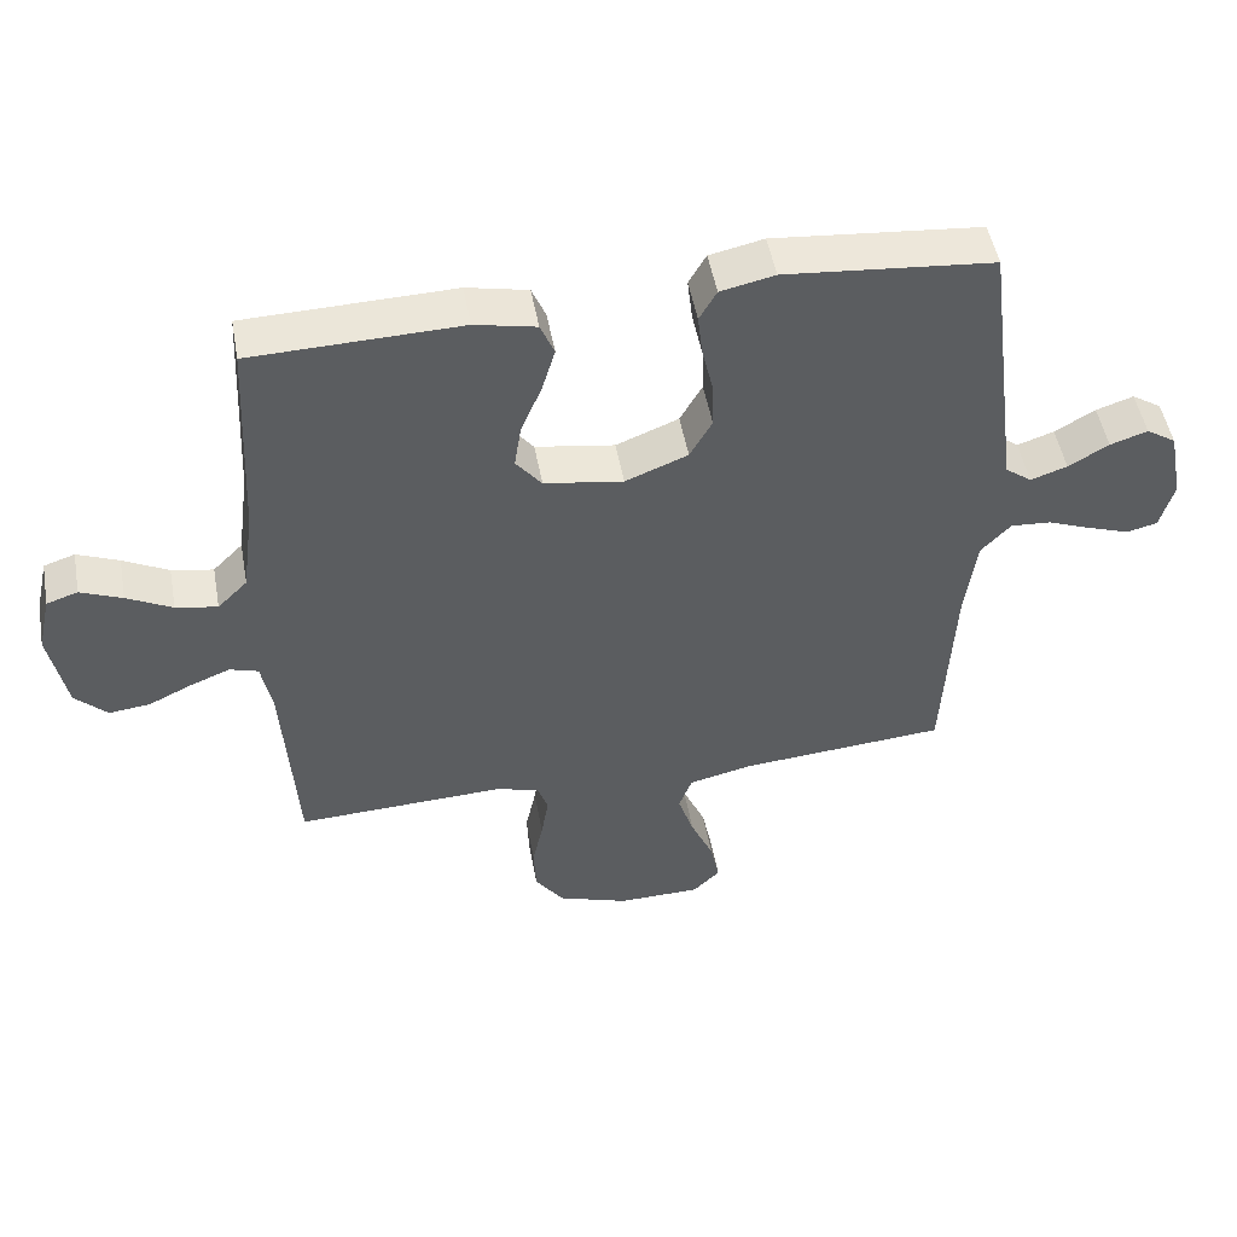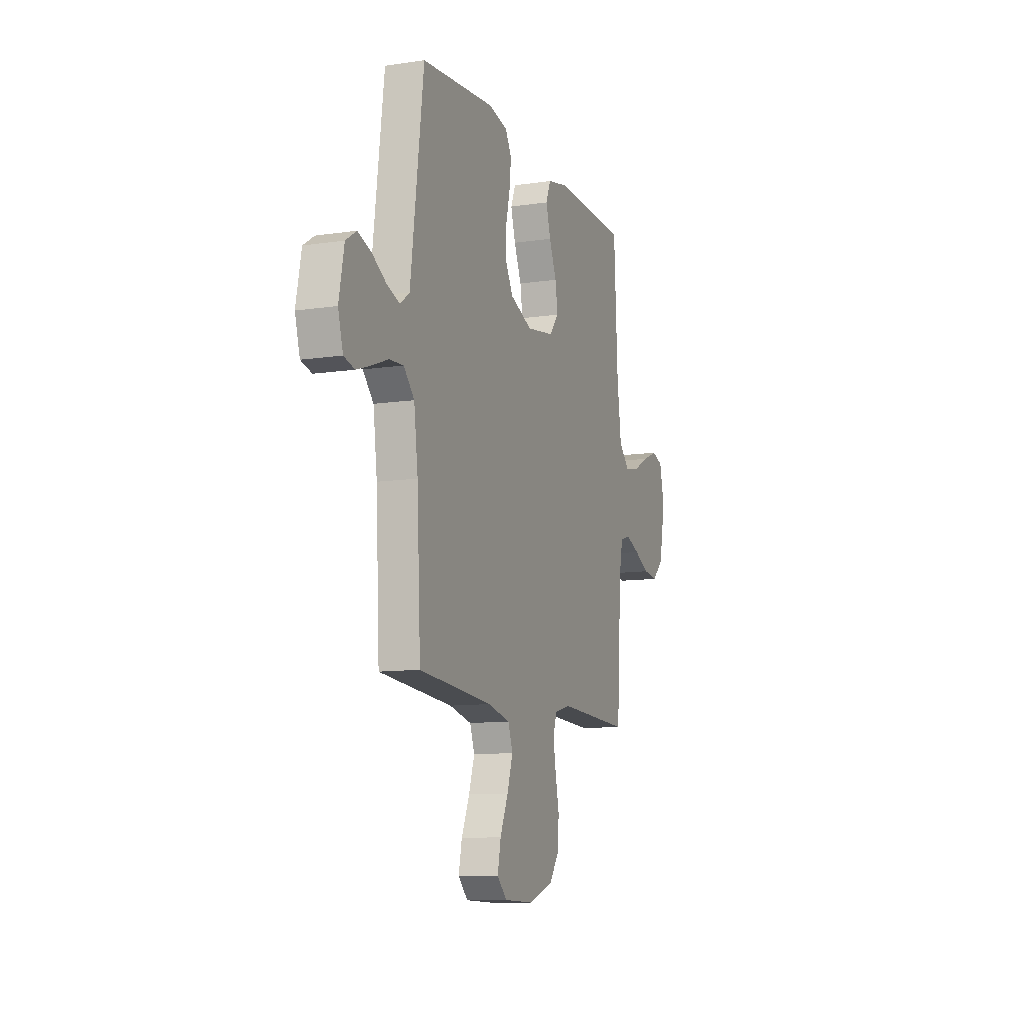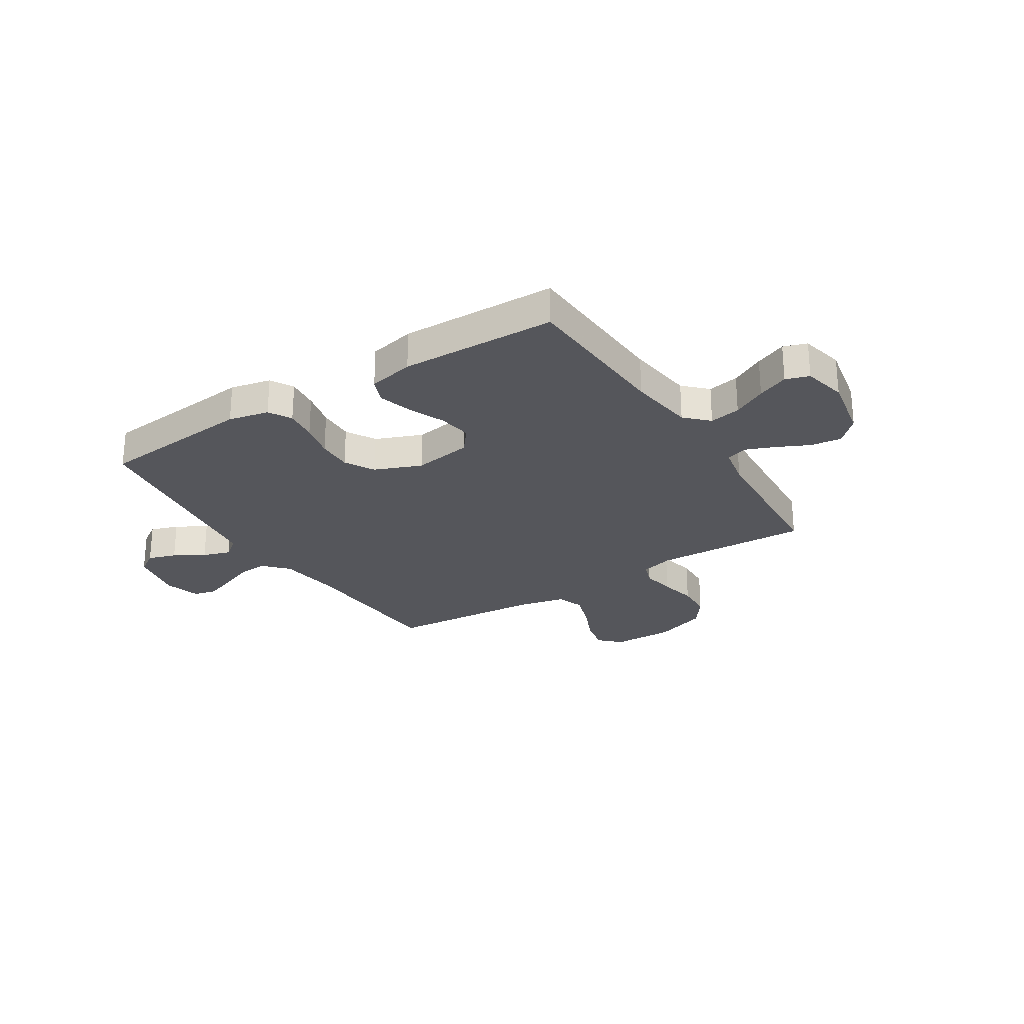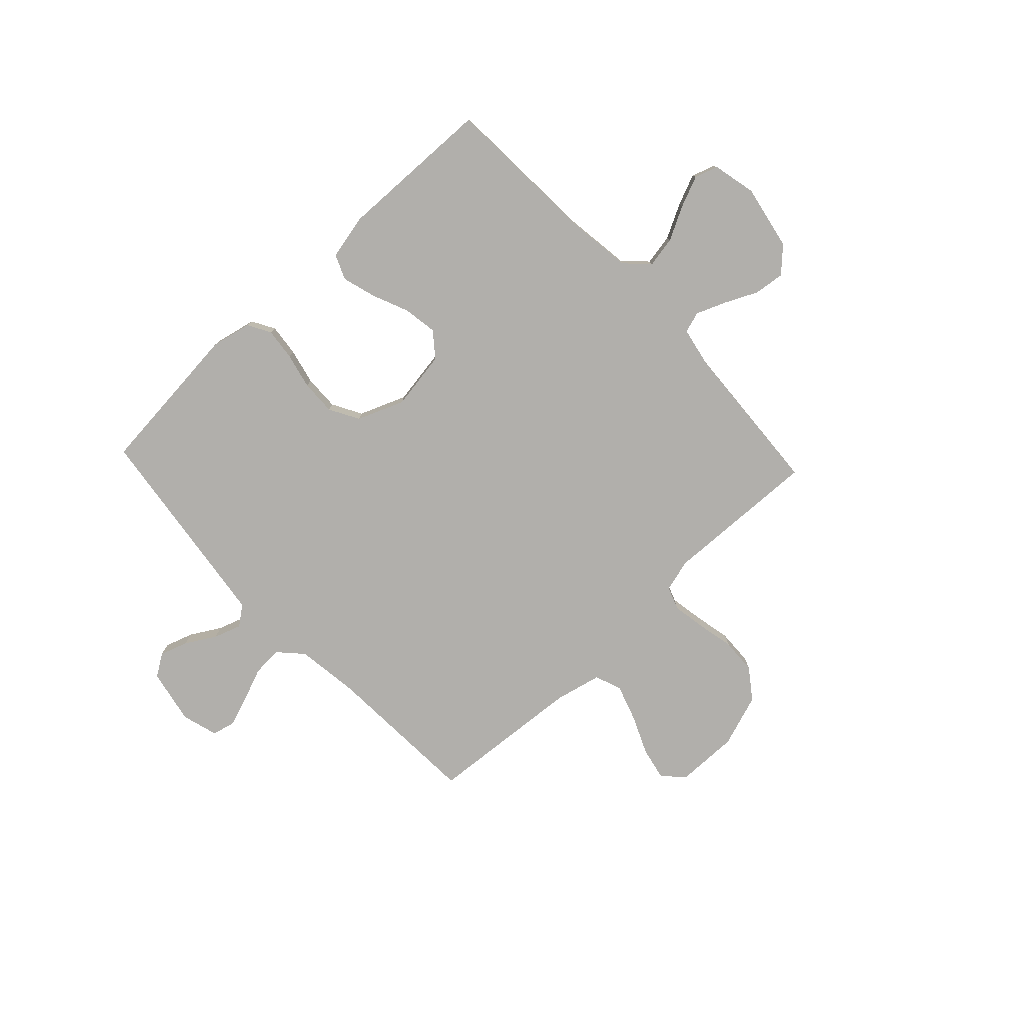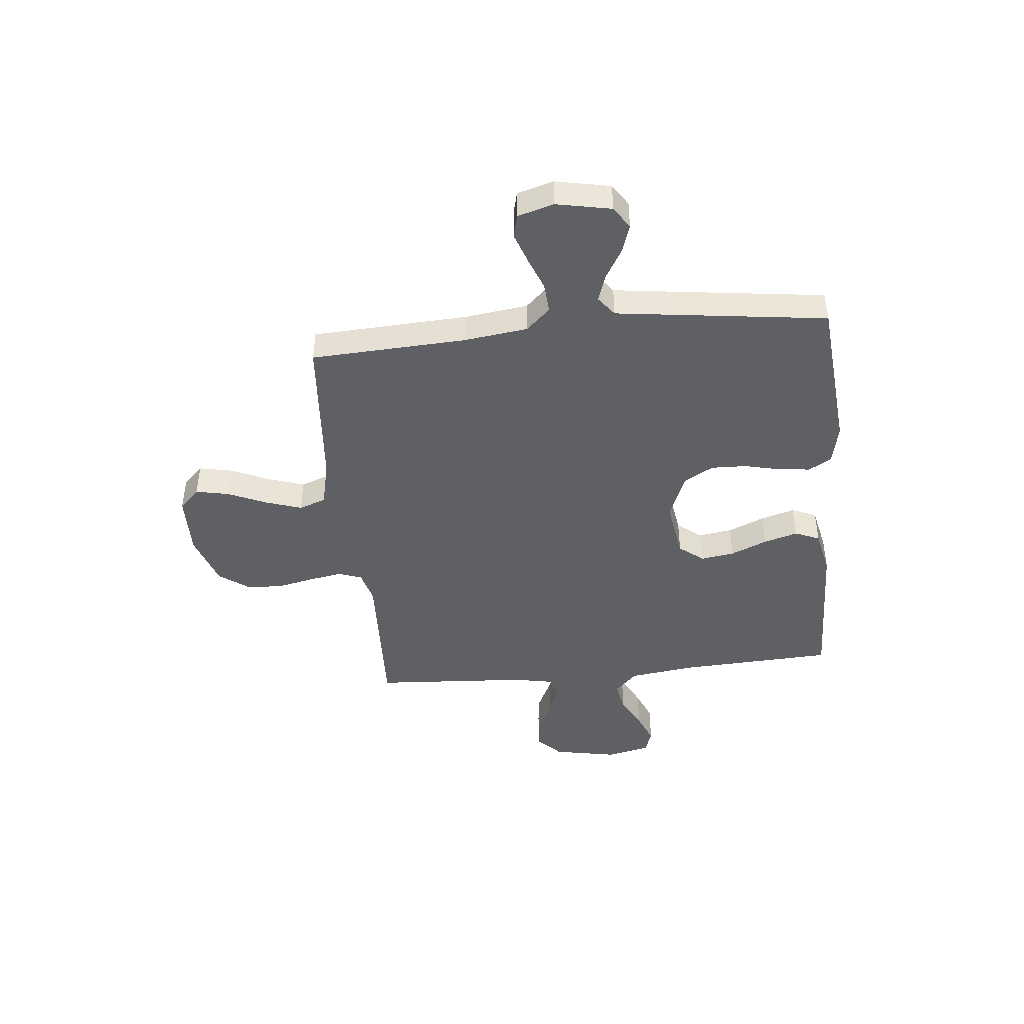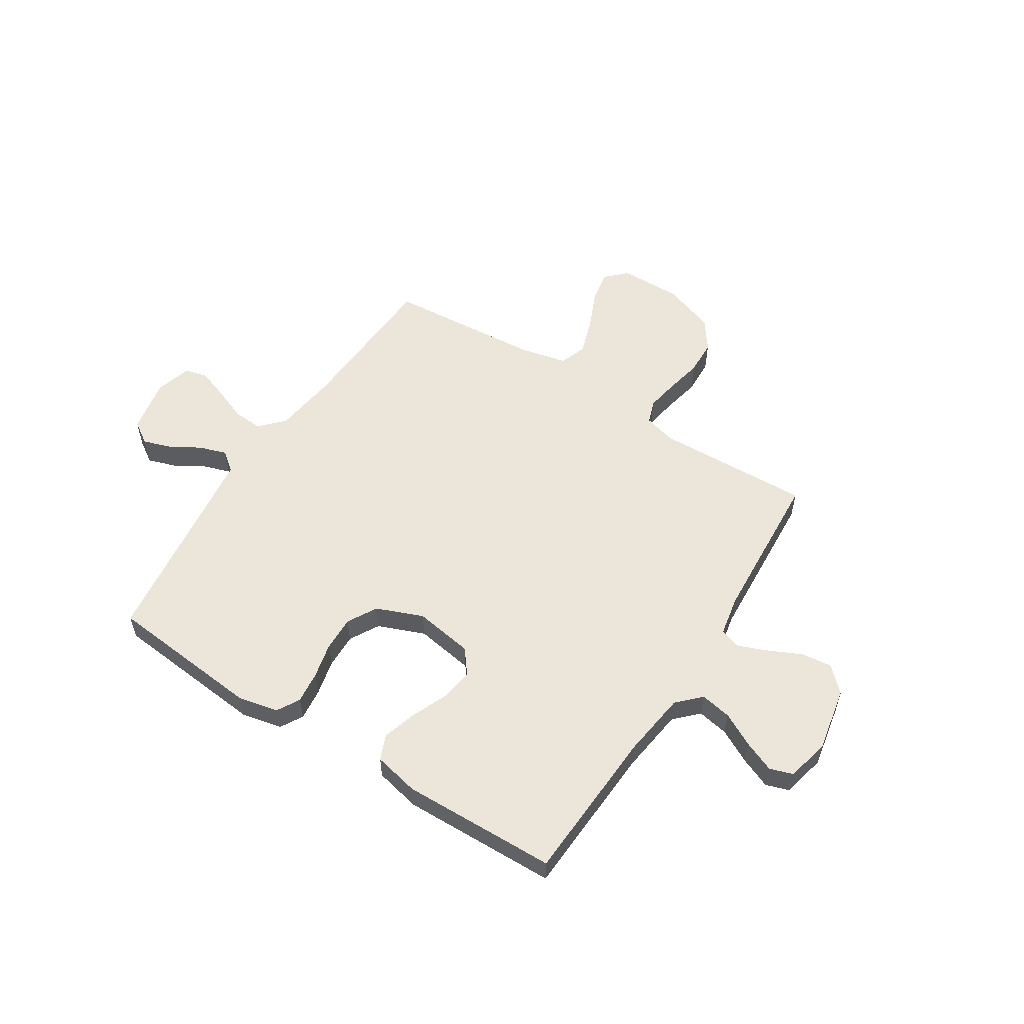
<metadata>
{"format":"obj","ext":"obj","renderer":"f3d","projection":"perspective","resolution":1024,"background":"white","views":[{"elev":50.0,"azim":169.7,"up":"+Z"},{"elev":-10.7,"azim":-69.5,"up":"+Z"},{"elev":-26.2,"azim":32.4,"up":"+Y"},{"elev":-78.1,"azim":43.2,"up":"+Y"},{"elev":-44.5,"azim":-84.3,"up":"+Y"},{"elev":55.8,"azim":32.6,"up":"+Y"}]}
</metadata>
<code>
v -0.5 0.07 -0.5
v -0.515 0.07 -0.2
v -0.531 0.07 -0.077
v -0.574 0.07 -0.031
v -0.632 0.07 -0.035
v -0.696 0.07 -0.06
v -0.756 0.07 -0.081
v -0.8 0.07 -0.07
v -0.82 0.07 0
v -0.799 0.07 0.106
v -0.756 0.07 0.134
v -0.702 0.07 0.116
v -0.644 0.07 0.082
v -0.591 0.07 0.064
v -0.553 0.07 0.093
v -0.539 0.07 0.2
v -0.5 0.07 0.5
v -0.2 0.07 0.528
v -0.122 0.07 0.511
v -0.097 0.07 0.467
v -0.104 0.07 0.405
v -0.12 0.07 0.336
v -0.122 0.07 0.268
v -0.09 0.07 0.211
v 0 0.07 0.175
v 0.114 0.07 0.193
v 0.151 0.07 0.24
v 0.141 0.07 0.305
v 0.111 0.07 0.376
v 0.092 0.07 0.441
v 0.112 0.07 0.489
v 0.2 0.07 0.508
v 0.5 0.07 0.5
v 0.515 0.07 0.2
v 0.532 0.07 0.072
v 0.575 0.07 0.029
v 0.635 0.07 0.04
v 0.7 0.07 0.074
v 0.76 0.07 0.099
v 0.805 0.07 0.084
v 0.824 0.07 0
v 0.8 0.07 -0.125
v 0.754 0.07 -0.17
v 0.695 0.07 -0.163
v 0.632 0.07 -0.133
v 0.575 0.07 -0.11
v 0.534 0.07 -0.123
v 0.519 0.07 -0.2
v 0.5 0.07 -0.5
v 0.2 0.07 -0.488
v 0.137 0.07 -0.505
v 0.121 0.07 -0.55
v 0.132 0.07 -0.614
v 0.147 0.07 -0.685
v 0.144 0.07 -0.754
v 0.102 0.07 -0.812
v 0 0.07 -0.847
v -0.12 0.07 -0.845
v -0.159 0.07 -0.806
v -0.146 0.07 -0.742
v -0.113 0.07 -0.667
v -0.09 0.07 -0.597
v -0.109 0.07 -0.545
v -0.2 0.07 -0.524
v -0.5 0 -0.5
v -0.515 0 -0.2
v -0.531 0 -0.077
v -0.574 0 -0.031
v -0.632 0 -0.035
v -0.696 0 -0.06
v -0.756 0 -0.081
v -0.8 0 -0.07
v -0.82 0 0
v -0.799 0 0.106
v -0.756 0 0.134
v -0.702 0 0.116
v -0.644 0 0.082
v -0.591 0 0.064
v -0.553 0 0.093
v -0.539 0 0.2
v -0.5 0 0.5
v -0.2 0 0.528
v -0.122 0 0.511
v -0.097 0 0.467
v -0.104 0 0.405
v -0.12 0 0.336
v -0.122 0 0.268
v -0.09 0 0.211
v 0 0 0.175
v 0.114 0 0.193
v 0.151 0 0.24
v 0.141 0 0.305
v 0.111 0 0.376
v 0.092 0 0.441
v 0.112 0 0.489
v 0.2 0 0.508
v 0.5 0 0.5
v 0.515 0 0.2
v 0.532 0 0.072
v 0.575 0 0.029
v 0.635 0 0.04
v 0.7 0 0.074
v 0.76 0 0.099
v 0.805 0 0.084
v 0.824 0 0
v 0.8 0 -0.125
v 0.754 0 -0.17
v 0.695 0 -0.163
v 0.632 0 -0.133
v 0.575 0 -0.11
v 0.534 0 -0.123
v 0.519 0 -0.2
v 0.5 0 -0.5
v 0.2 0 -0.488
v 0.137 0 -0.505
v 0.121 0 -0.55
v 0.132 0 -0.614
v 0.147 0 -0.685
v 0.144 0 -0.754
v 0.102 0 -0.812
v 0 0 -0.847
v -0.12 0 -0.845
v -0.159 0 -0.806
v -0.146 0 -0.742
v -0.113 0 -0.667
v -0.09 0 -0.597
v -0.109 0 -0.545
v -0.2 0 -0.524
f 59 60 61
f 58 59 61
f 57 58 61
f 56 57 61
f 55 56 61
f 54 55 61
f 53 54 61
f 52 53 61 62
f 51 52 62 63
f 48 49 50
f 51 63 64
f 50 51 64
f 48 50 64
f 47 48 64
f 43 44 45
f 42 43 45
f 41 42 45
f 40 41 45
f 39 40 45
f 38 39 45
f 37 38 45
f 36 37 45 46
f 35 36 46 47
f 32 33 34
f 31 32 34
f 30 31 34
f 29 30 34
f 28 29 34
f 34 35 47
f 28 34 47
f 27 28 47
f 20 21 22
f 19 20 22
f 18 19 22
f 17 18 22
f 16 17 22
f 15 16 22 23
f 14 15 23 24
f 11 12 13
f 10 11 13
f 9 10 13
f 8 9 13
f 7 8 13
f 6 7 13
f 5 6 13
f 4 5 13 14
f 14 24 25
f 4 14 25
f 3 4 25
f 64 1 2
f 26 27 47 64
f 25 26 64
f 3 25 64
f 2 3 64
f 125 124 123
f 125 123 122
f 125 122 121
f 125 121 120
f 125 120 119
f 125 119 118
f 125 118 117
f 126 125 117 116
f 127 126 116 115
f 114 113 112
f 128 127 115
f 128 115 114
f 128 114 112
f 128 112 111
f 109 108 107
f 109 107 106
f 109 106 105
f 109 105 104
f 109 104 103
f 109 103 102
f 109 102 101
f 110 109 101 100
f 111 110 100 99
f 98 97 96
f 98 96 95
f 98 95 94
f 98 94 93
f 98 93 92
f 111 99 98
f 111 98 92
f 111 92 91
f 86 85 84
f 86 84 83
f 86 83 82
f 86 82 81
f 86 81 80
f 87 86 80 79
f 88 87 79 78
f 77 76 75
f 77 75 74
f 77 74 73
f 77 73 72
f 77 72 71
f 77 71 70
f 77 70 69
f 78 77 69 68
f 89 88 78
f 89 78 68
f 89 68 67
f 66 65 128
f 128 111 91 90
f 128 90 89
f 128 89 67
f 128 67 66
f 1 65 66 2
f 2 66 67 3
f 3 67 68 4
f 4 68 69 5
f 5 69 70 6
f 6 70 71 7
f 7 71 72 8
f 8 72 73 9
f 9 73 74 10
f 10 74 75 11
f 11 75 76 12
f 12 76 77 13
f 13 77 78 14
f 14 78 79 15
f 15 79 80 16
f 16 80 81 17
f 17 81 82 18
f 18 82 83 19
f 19 83 84 20
f 20 84 85 21
f 21 85 86 22
f 22 86 87 23
f 23 87 88 24
f 24 88 89 25
f 25 89 90 26
f 26 90 91 27
f 27 91 92 28
f 28 92 93 29
f 29 93 94 30
f 30 94 95 31
f 31 95 96 32
f 32 96 97 33
f 33 97 98 34
f 34 98 99 35
f 35 99 100 36
f 36 100 101 37
f 37 101 102 38
f 38 102 103 39
f 39 103 104 40
f 40 104 105 41
f 41 105 106 42
f 42 106 107 43
f 43 107 108 44
f 44 108 109 45
f 45 109 110 46
f 46 110 111 47
f 47 111 112 48
f 48 112 113 49
f 49 113 114 50
f 50 114 115 51
f 51 115 116 52
f 52 116 117 53
f 53 117 118 54
f 54 118 119 55
f 55 119 120 56
f 56 120 121 57
f 57 121 122 58
f 58 122 123 59
f 59 123 124 60
f 60 124 125 61
f 61 125 126 62
f 62 126 127 63
f 63 127 128 64
f 64 128 65 1

</code>
